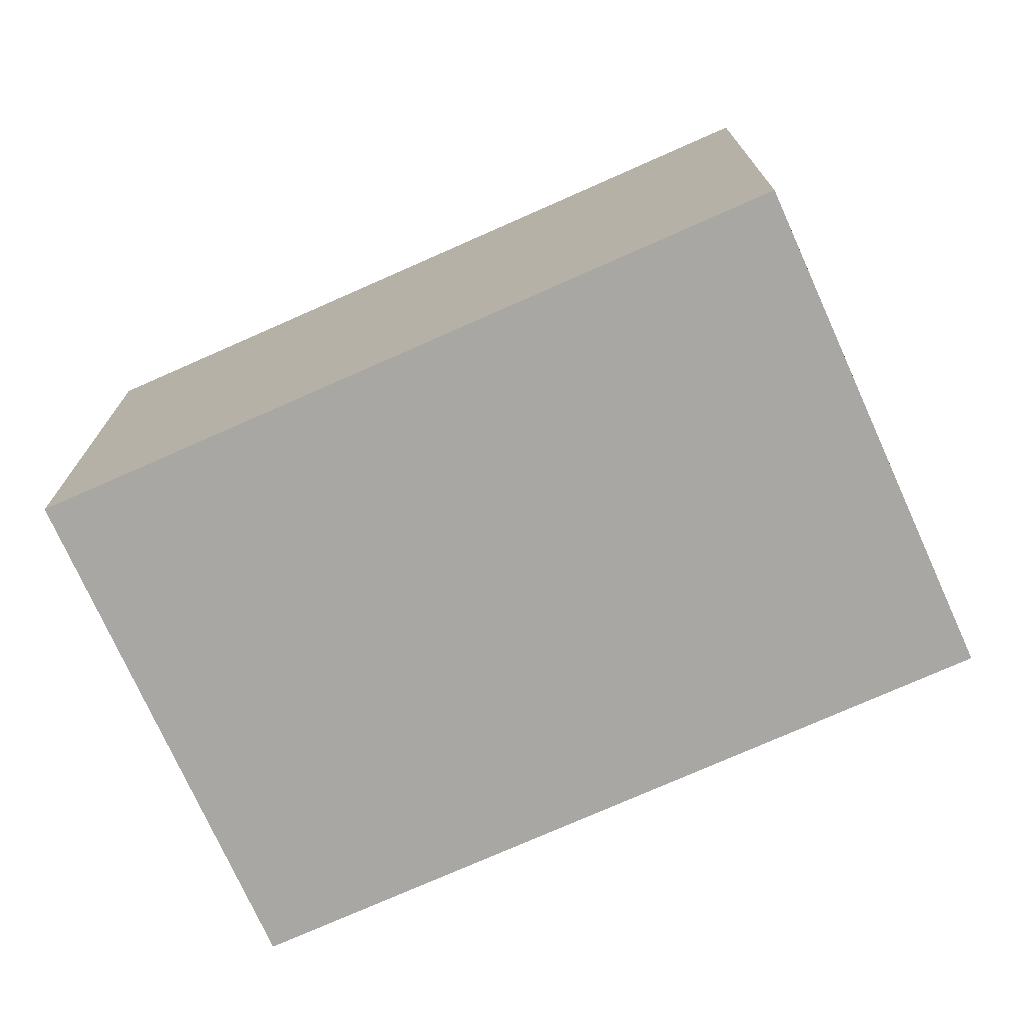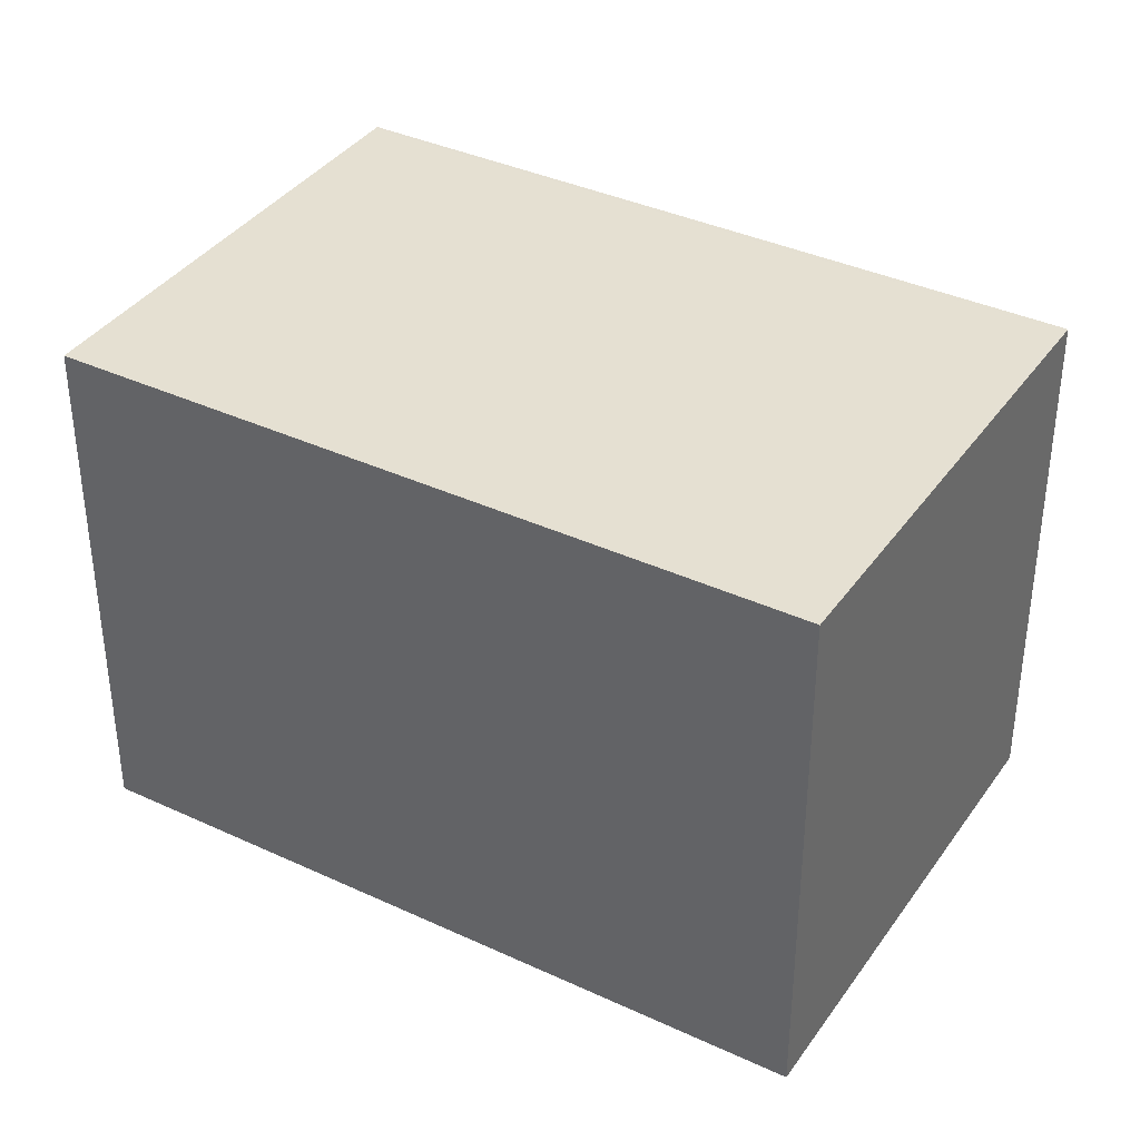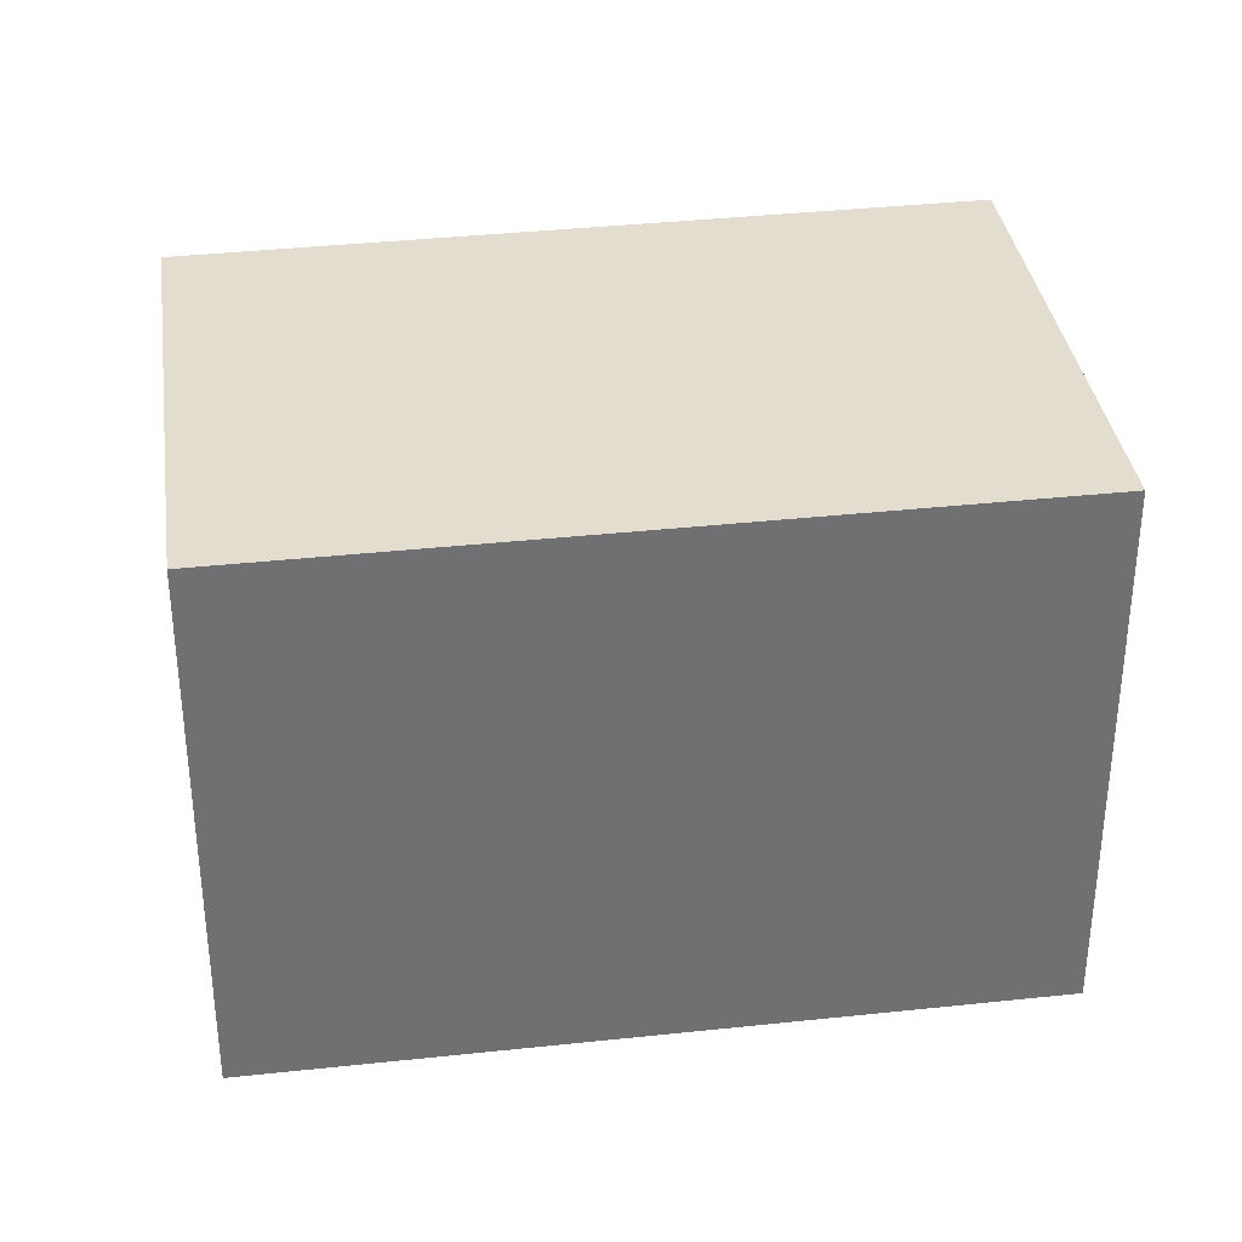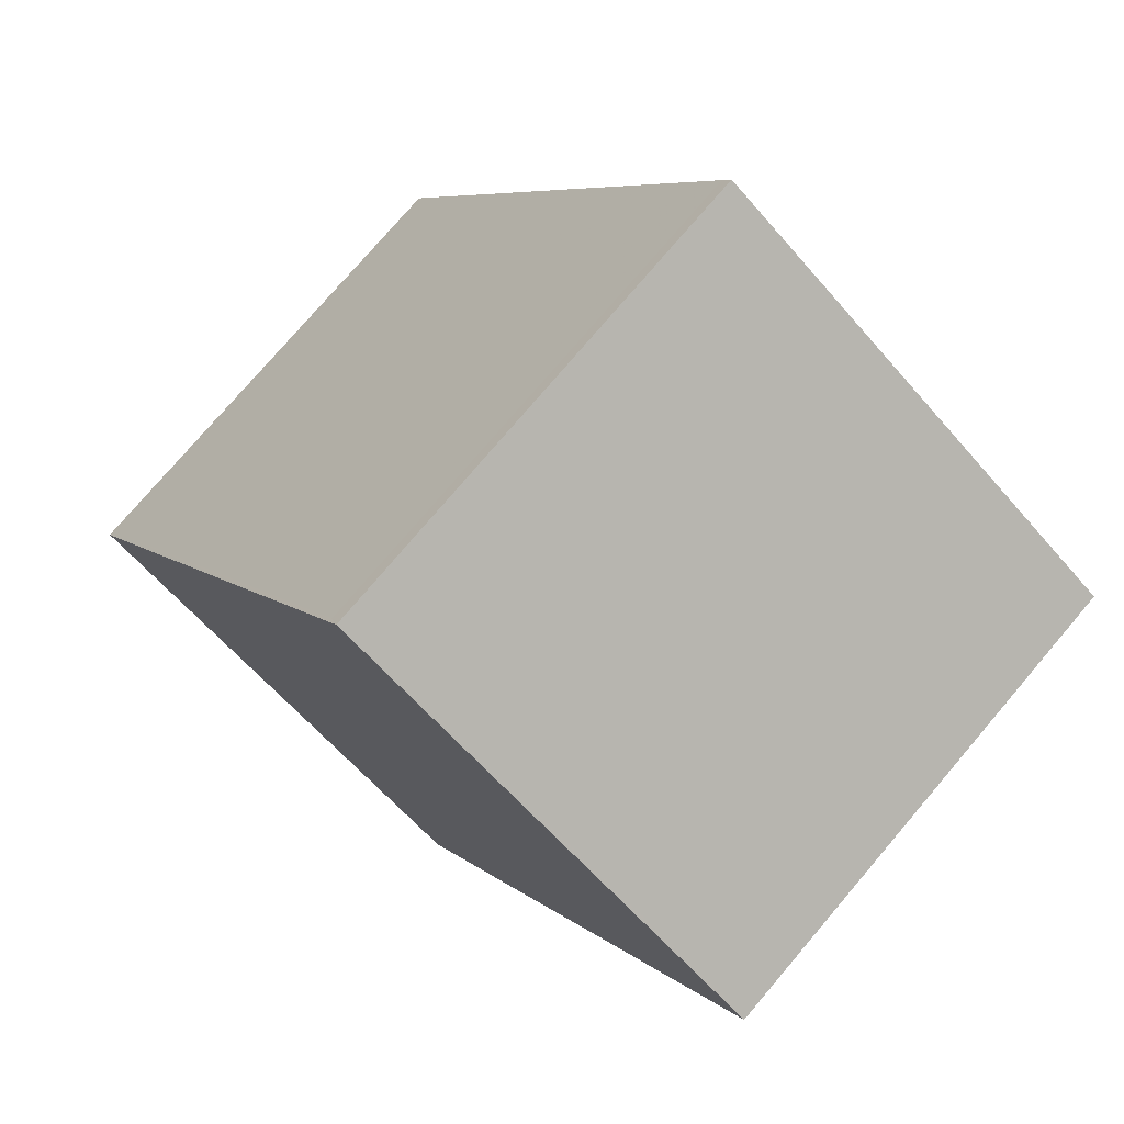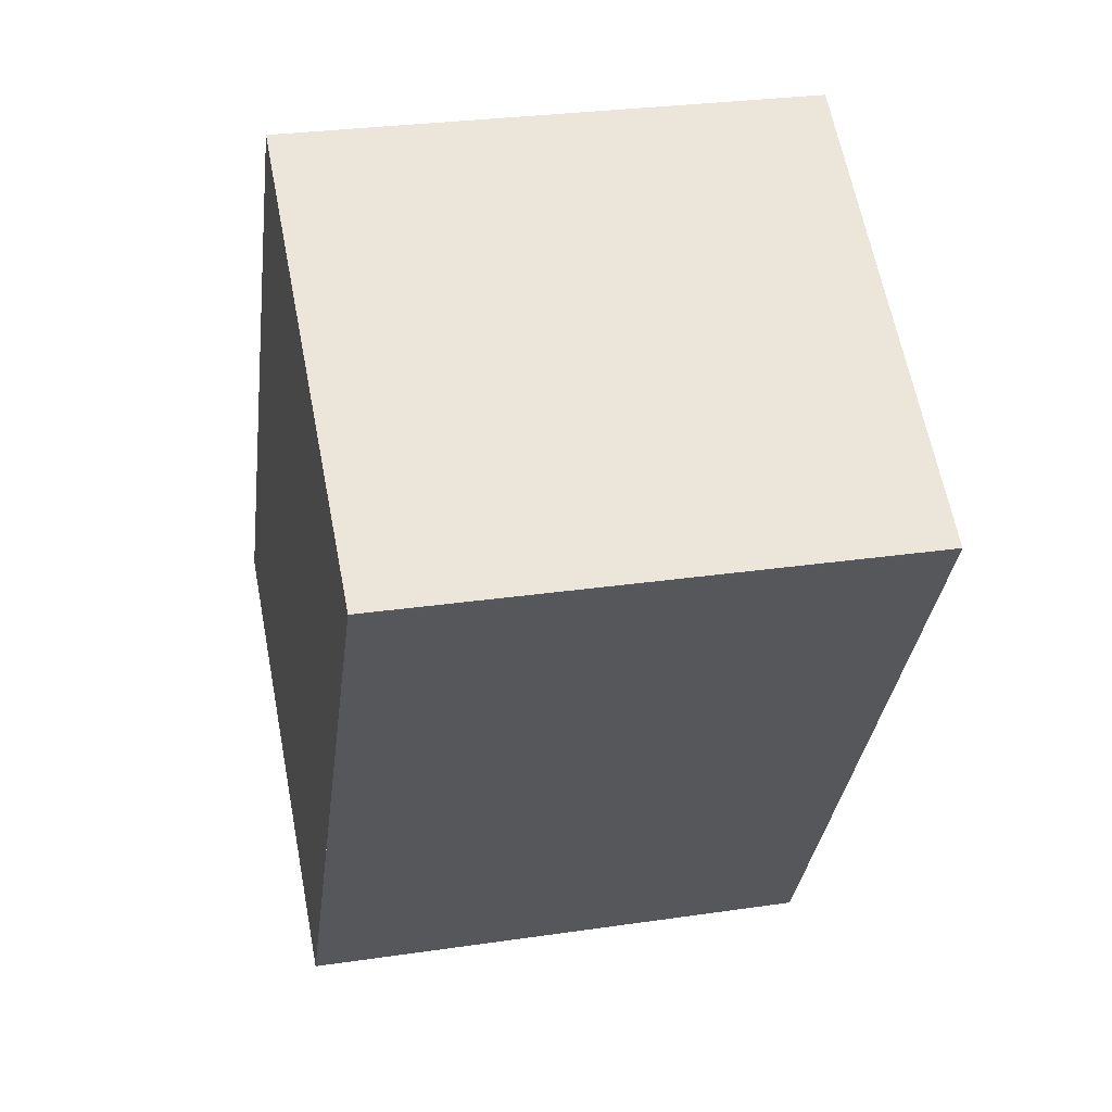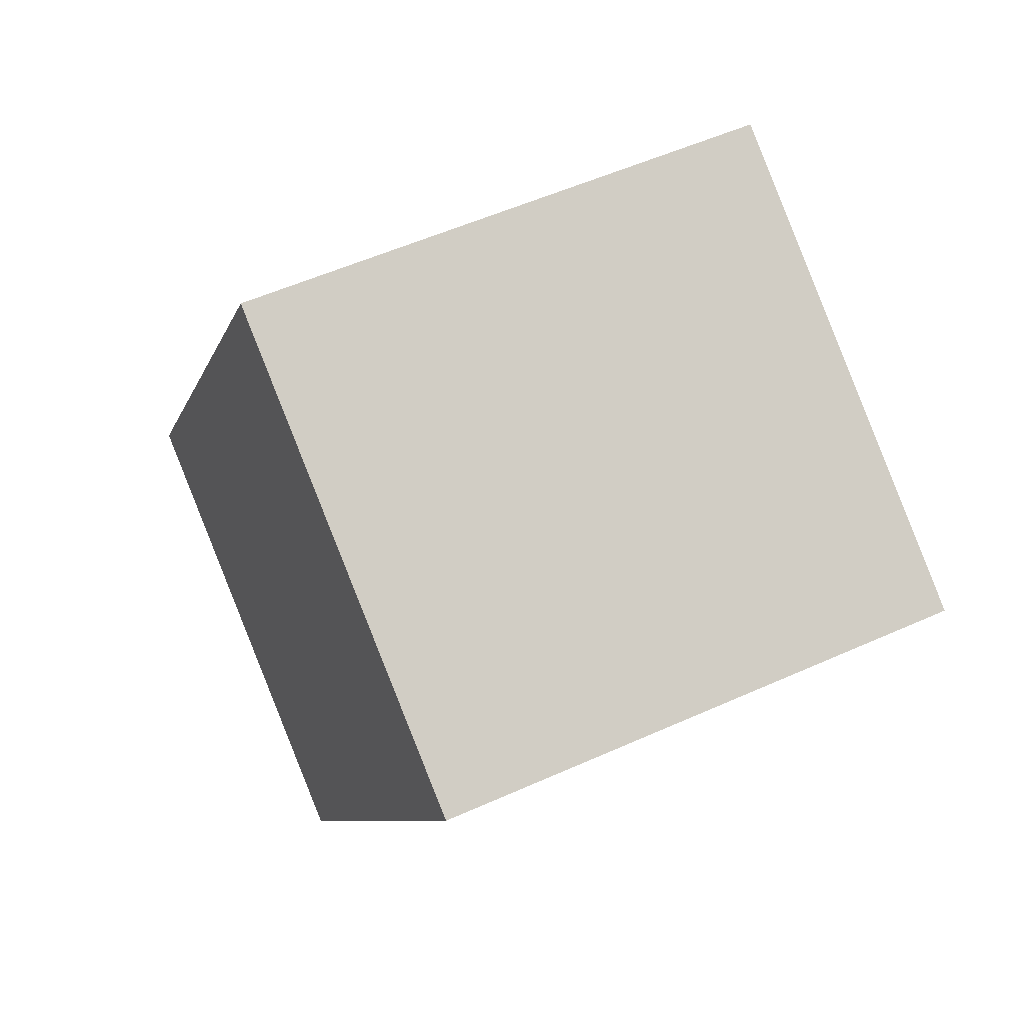
<metadata>
{"format":"obj","ext":"obj","renderer":"f3d","projection":"perspective","resolution":1024,"background":"white","views":[{"elev":-74.6,"azim":-34.6,"up":"+Z"},{"elev":38.0,"azim":152.0,"up":"+Z"},{"elev":35.4,"azim":113.3,"up":"+Z"},{"elev":-61.8,"azim":40.6,"up":"+Y"},{"elev":28.2,"azim":-102.6,"up":"+Y"},{"elev":53.7,"azim":-115.7,"up":"+Y"}]}
</metadata>
<code>
v -1438 -2418 2.083
v -1436 -2417 2.098
v -1435 -2420 2.091
v -1436 -2421 2.076
v -1438 -2418 2.083
v -1436 -2417 2.098
v -1438 -2418 2.083
v -1438 -2418 2.083
v -1436 -2421 2.076
v -1436 -2421 2.076
v -1435 -2420 2.091
v -1436 -2421 2.076
v -1438 -2418 2.083
v -1438 -2418 2.083
v -1438 -2418 0
v -1438 -2418 0
v -1436 -2417 2.098
v -1436 -2417 2.098
v -1436 -2417 0
v -1436 -2417 0
v -1436 -2421 2.076
v -1435 -2420 2.091
v -1435 -2420 0
v -1436 -2421 0
v -1436 -2421 2.076
v -1436 -2421 2.076
v -1436 -2421 0
v -1436 -2421 0
v -1438 -2418 2.083
v -1438 -2418 2.083
v -1438 -2418 0
v -1438 -2418 0
v -1435 -2420 2.091
v -1436 -2417 2.098
v -1436 -2417 0
v -1435 -2420 0
v -1436 -2417 2.098
v -1438 -2418 2.083
v -1438 -2418 0
v -1436 -2417 0
v -1436 -2421 2.076
v -1436 -2421 2.076
v -1436 -2421 0
v -1436 -2421 0
v -1435 -2420 2.091
v -1435 -2420 2.091
v -1435 -2420 0
v -1435 -2420 0
v -1438 -2418 2.083
v -1436 -2421 2.076
v -1436 -2421 0
v -1438 -2418 0
v -1438 -2418 0
v -1436 -2417 0
v -1435 -2420 0
v -1436 -2421 0
f 10 9 4 12
f 8 5 1 7
f 7 2 6 8
f 11 3 9 10
f 10 8 6 11
f 12 5 8 10
f 14 15 16 13
f 18 19 20 17
f 22 23 24 21
f 26 27 28 25
f 30 31 32 29
f 34 35 36 33
f 38 39 40 37
f 42 43 44 41
f 46 47 48 45
f 50 51 52 49
f 54 55 56 53

</code>
